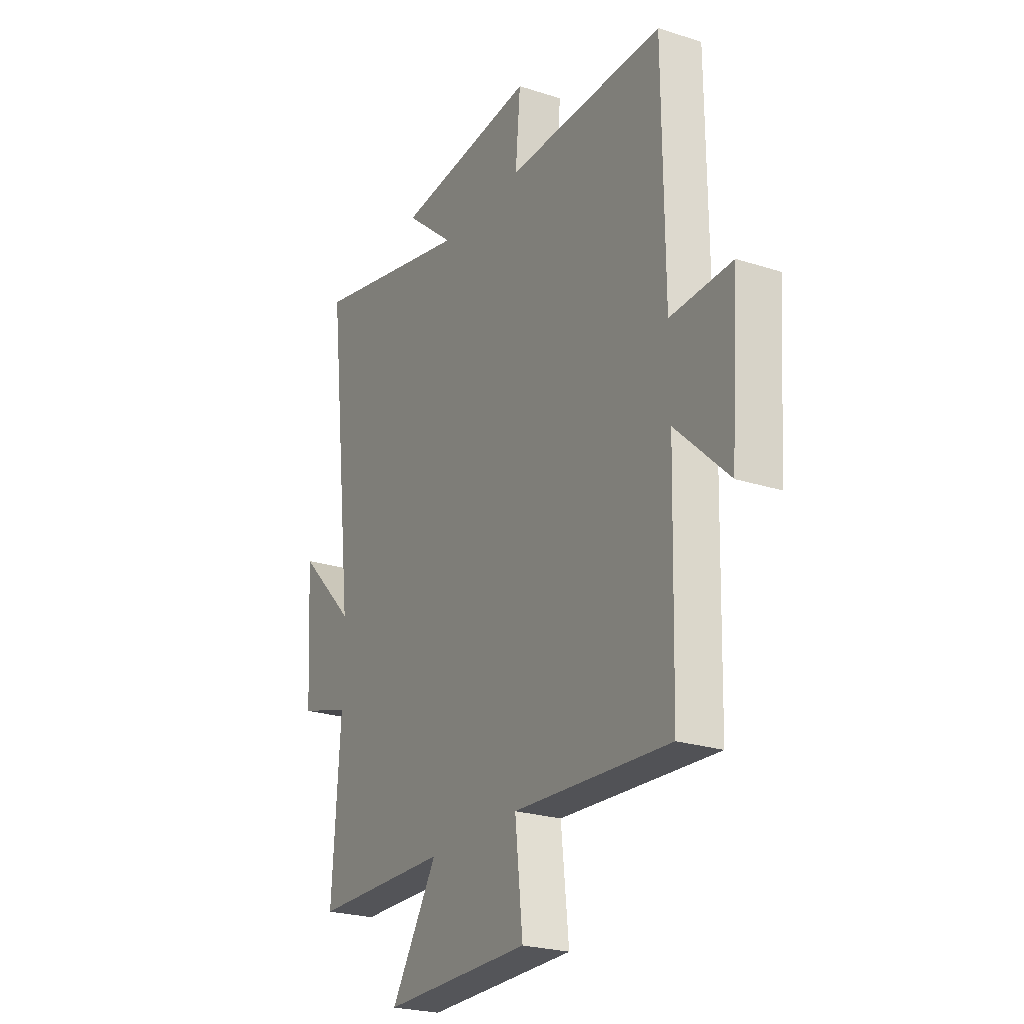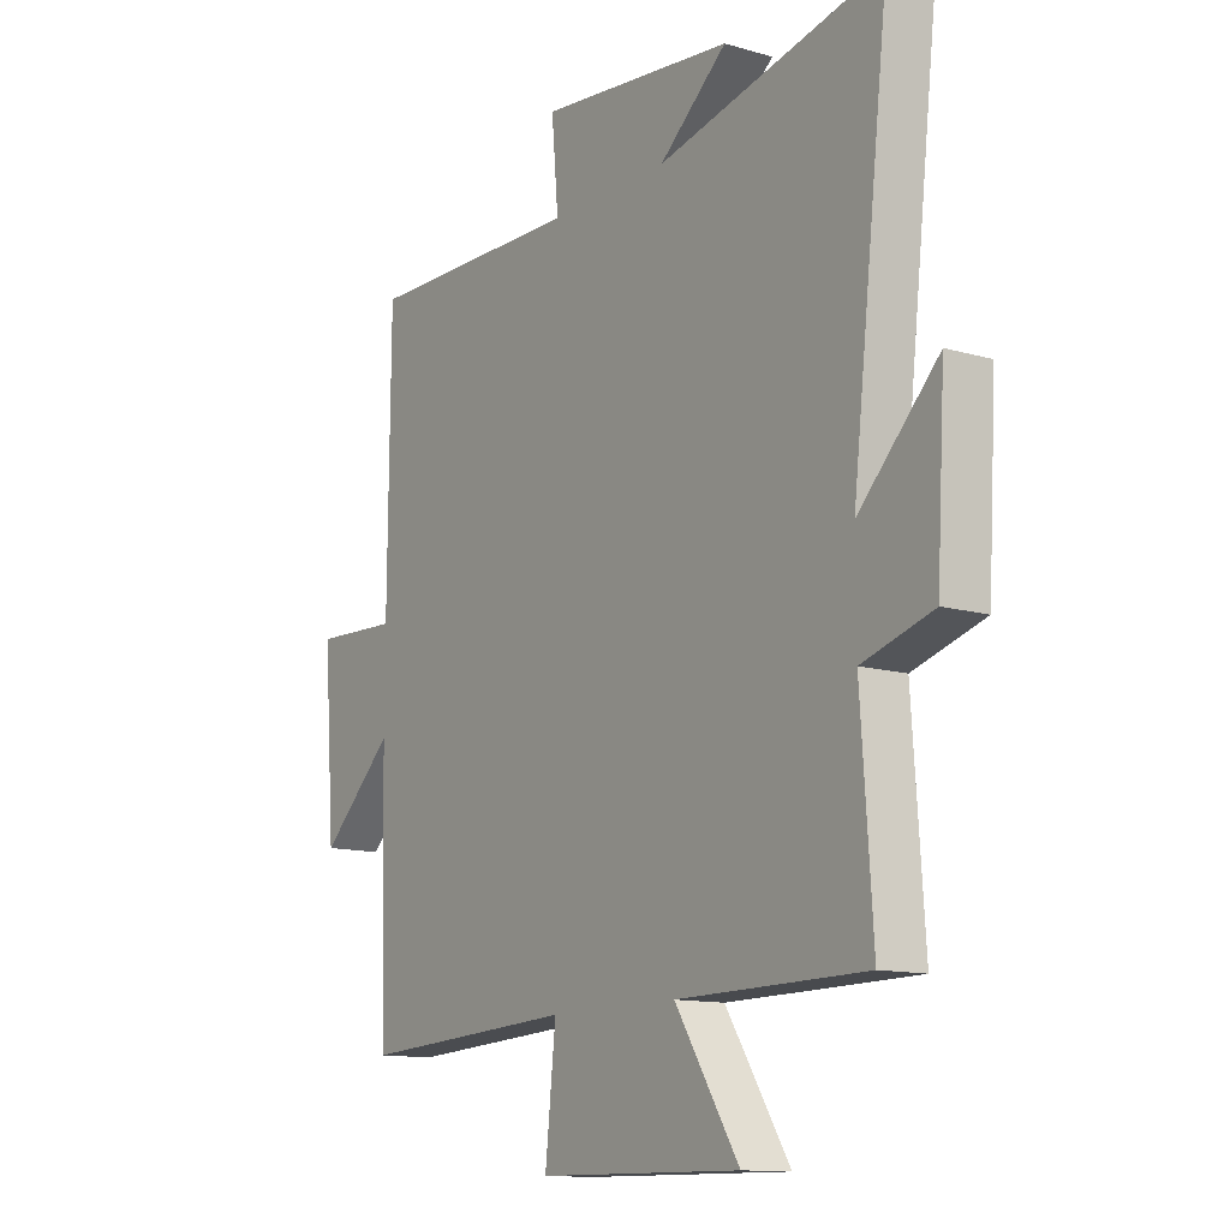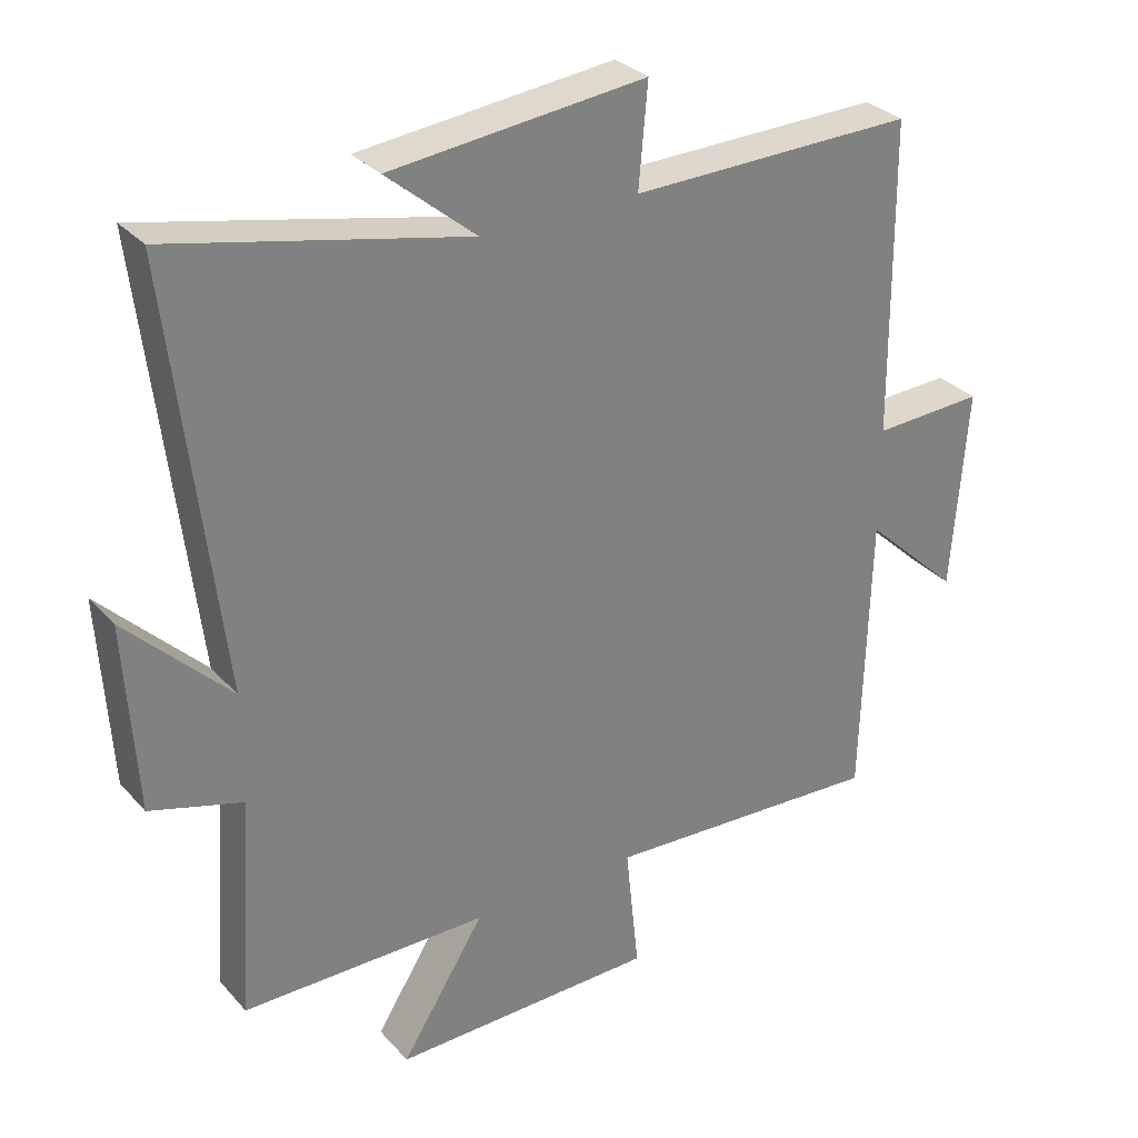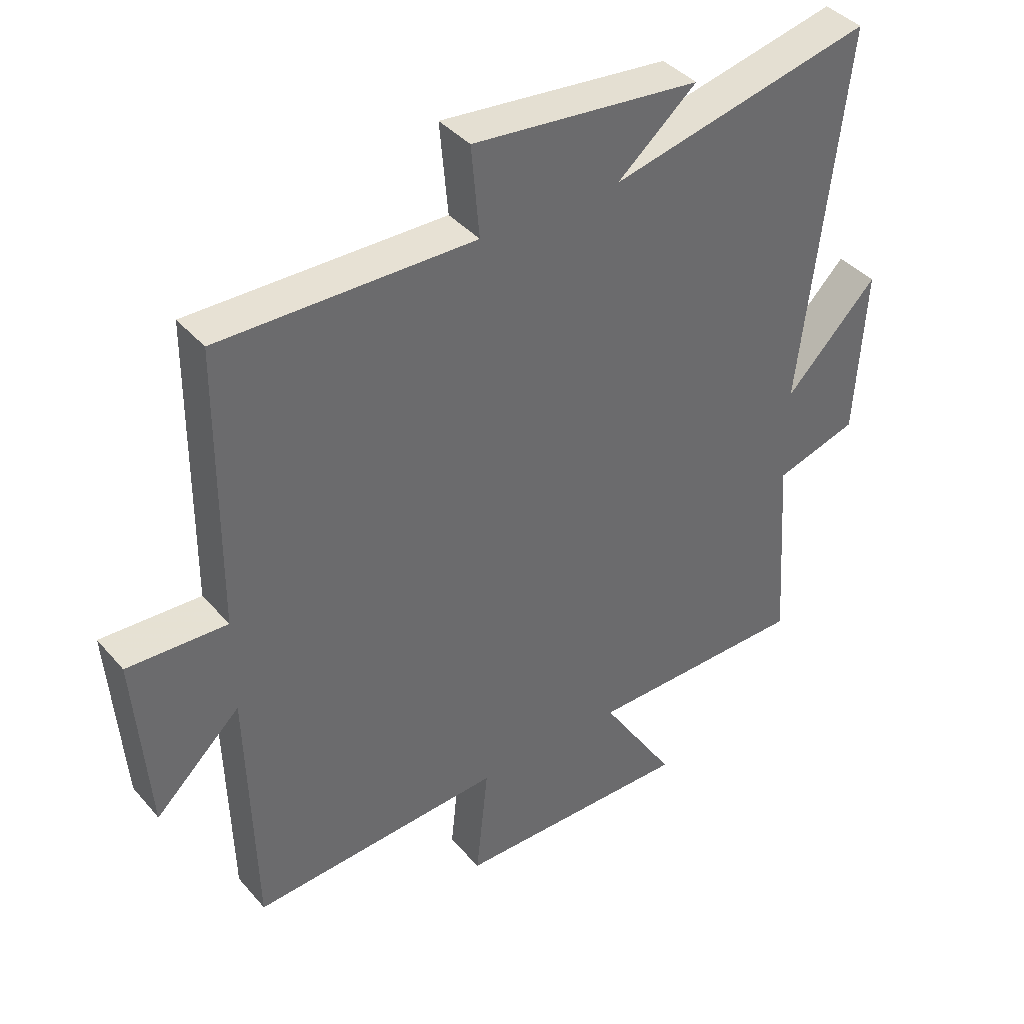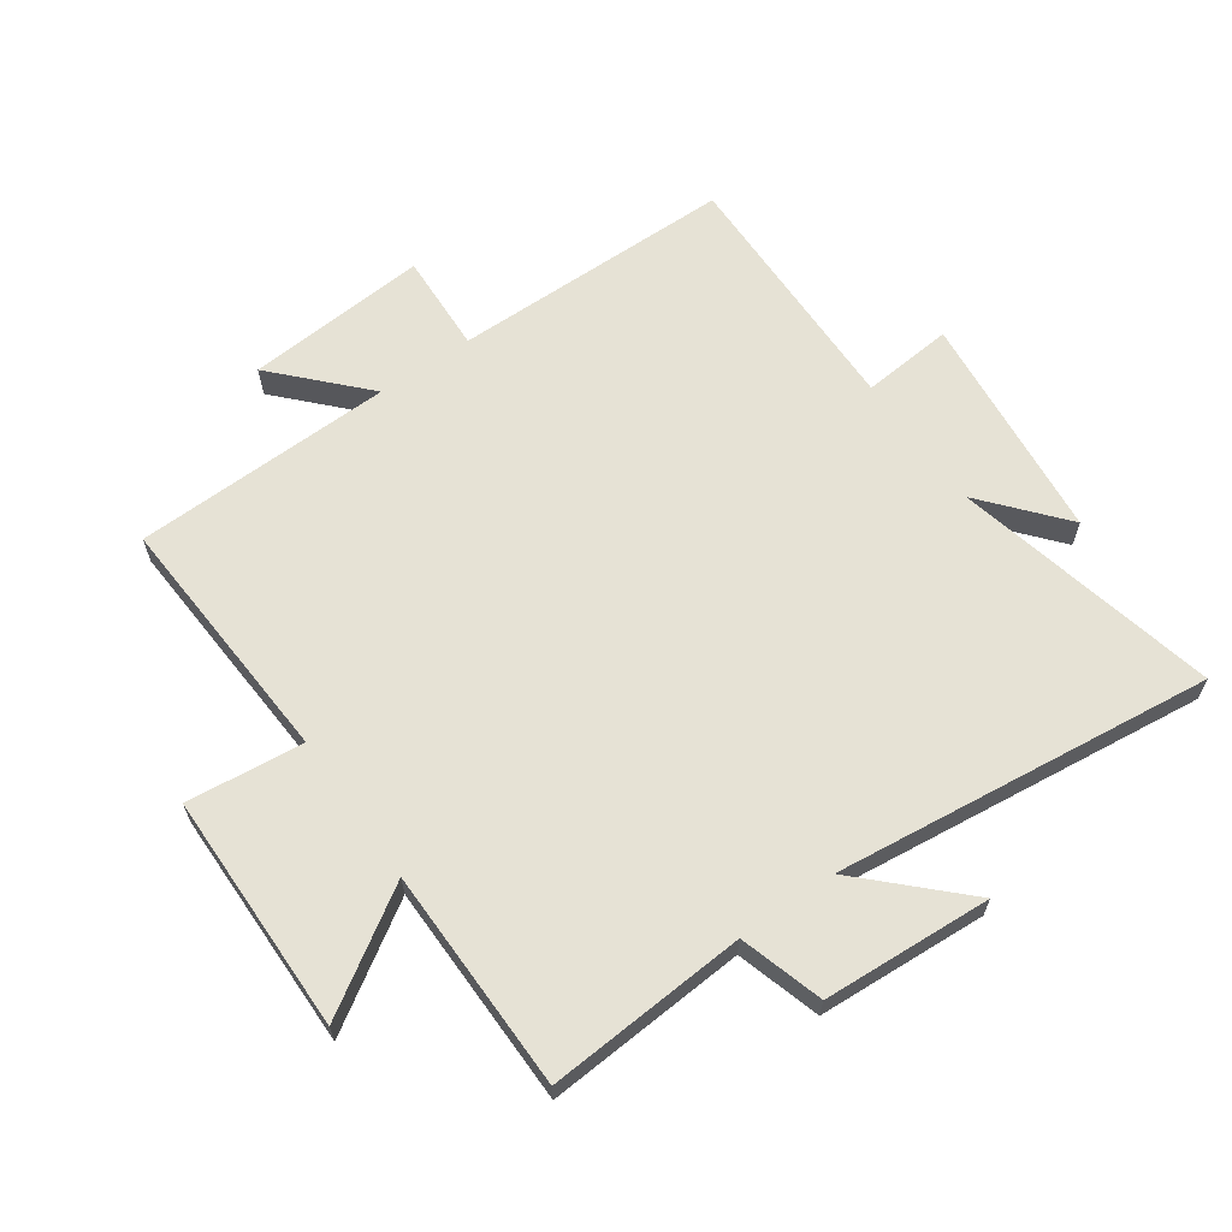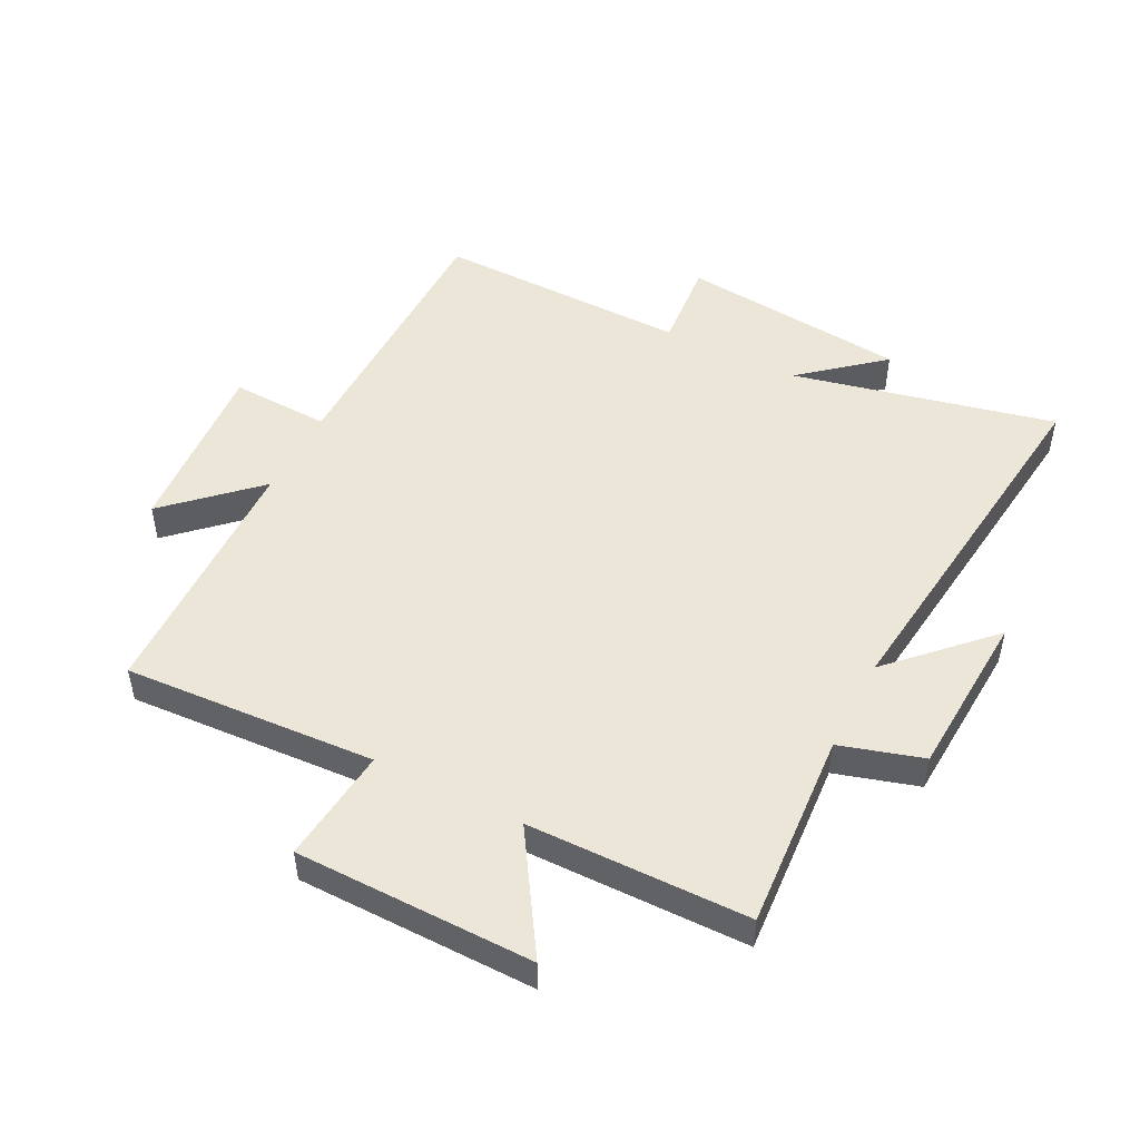
<metadata>
{"format":"obj","ext":"obj","renderer":"f3d","projection":"perspective","resolution":1024,"background":"white","views":[{"elev":-24.1,"azim":61.8,"up":"+Z"},{"elev":-12.4,"azim":-124.3,"up":"+Z"},{"elev":30.8,"azim":-33.8,"up":"+Z"},{"elev":39.8,"azim":143.6,"up":"+Z"},{"elev":63.9,"azim":-125.1,"up":"+Y"},{"elev":49.3,"azim":-153.0,"up":"+Y"}]}
</metadata>
<code>
v -0.571 0.07 0.596
v -0.145 0.07 0.5
v -0.274 0.07 0.609
v 0.096 0.07 0.647
v 0.083 0.07 0.5
v 0.496 0.07 0.506
v 0.5 0.07 0.051
v 0.661 0.07 0.058
v 0.639 0.07 -0.236
v 0.5 0.07 -0.105
v 0.489 0.07 -0.524
v 0.08 0.07 -0.5
v 0.1 0.07 -0.688
v -0.286 0.07 -0.692
v -0.164 0.07 -0.5
v -0.522 0.07 -0.496
v -0.5 0.07 -0.174
v -0.634 0.07 -0.134
v -0.65 0.07 0.138
v -0.5 0.07 -0.014
v -0.571 0 0.596
v -0.145 0 0.5
v -0.274 0 0.609
v 0.096 0 0.647
v 0.083 0 0.5
v 0.496 0 0.506
v 0.5 0 0.051
v 0.661 0 0.058
v 0.639 0 -0.236
v 0.5 0 -0.105
v 0.489 0 -0.524
v 0.08 0 -0.5
v 0.1 0 -0.688
v -0.286 0 -0.692
v -0.164 0 -0.5
v -0.522 0 -0.496
v -0.5 0 -0.174
v -0.634 0 -0.134
v -0.65 0 0.138
v -0.5 0 -0.014
f 17 18 19 20
f 15 16 17
f 15 17 20
f 12 13 14 15
f 20 1 2
f 15 20 2
f 12 15 2
f 10 11 12 2
f 7 8 9 10
f 5 6 7 10
f 2 3 4 5
f 2 5 10
f 40 39 38 37
f 37 36 35
f 40 37 35
f 35 34 33 32
f 22 21 40
f 22 40 35
f 22 35 32
f 22 32 31 30
f 30 29 28 27
f 30 27 26 25
f 25 24 23 22
f 30 25 22
f 1 21 22 2
f 2 22 23 3
f 3 23 24 4
f 4 24 25 5
f 5 25 26 6
f 6 26 27 7
f 7 27 28 8
f 8 28 29 9
f 9 29 30 10
f 10 30 31 11
f 11 31 32 12
f 12 32 33 13
f 13 33 34 14
f 14 34 35 15
f 15 35 36 16
f 16 36 37 17
f 17 37 38 18
f 18 38 39 19
f 19 39 40 20
f 20 40 21 1

</code>
